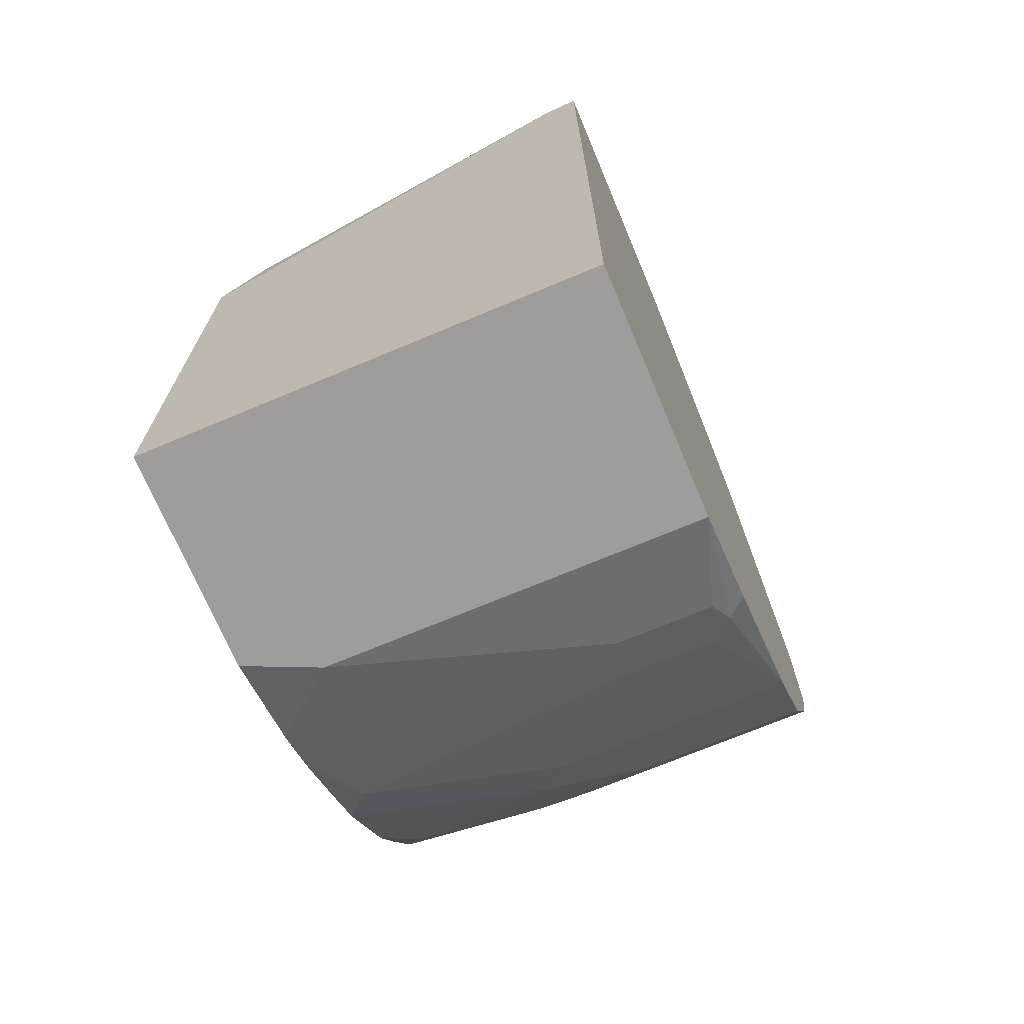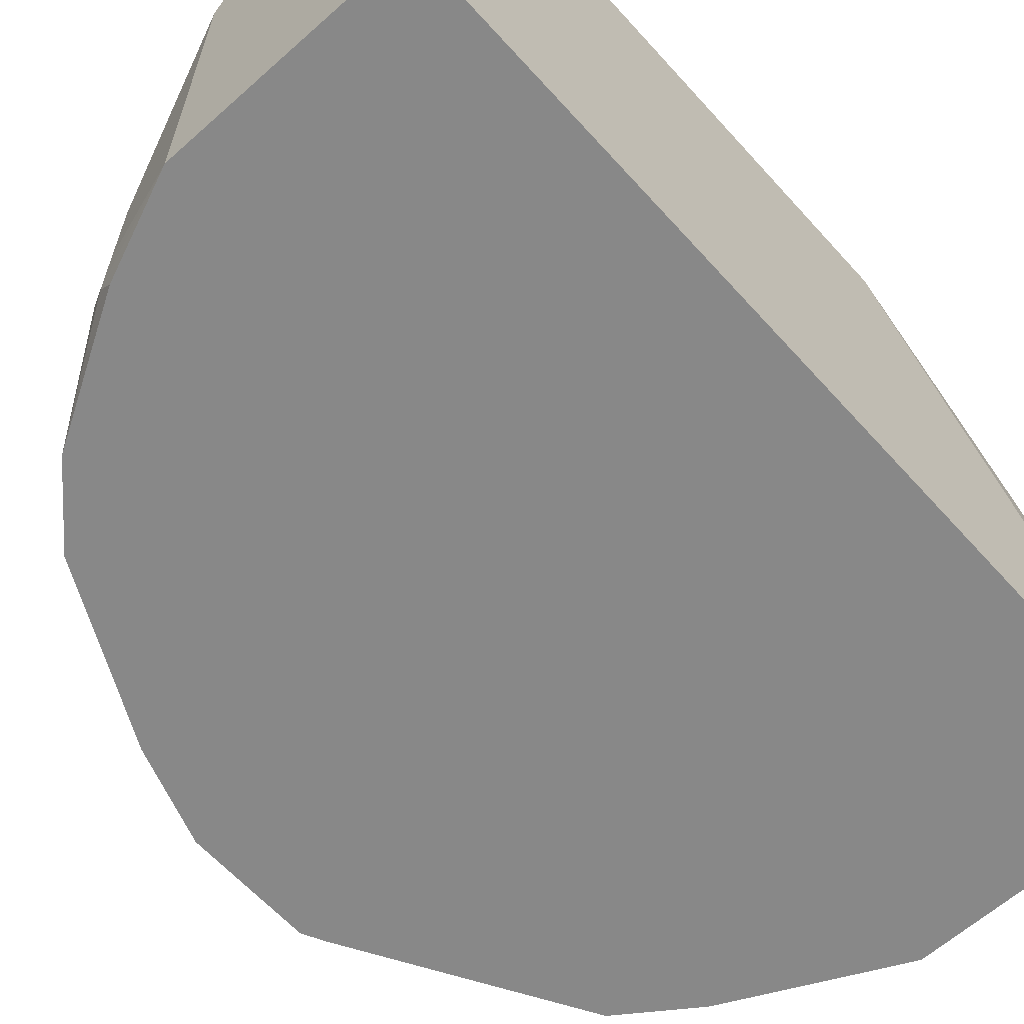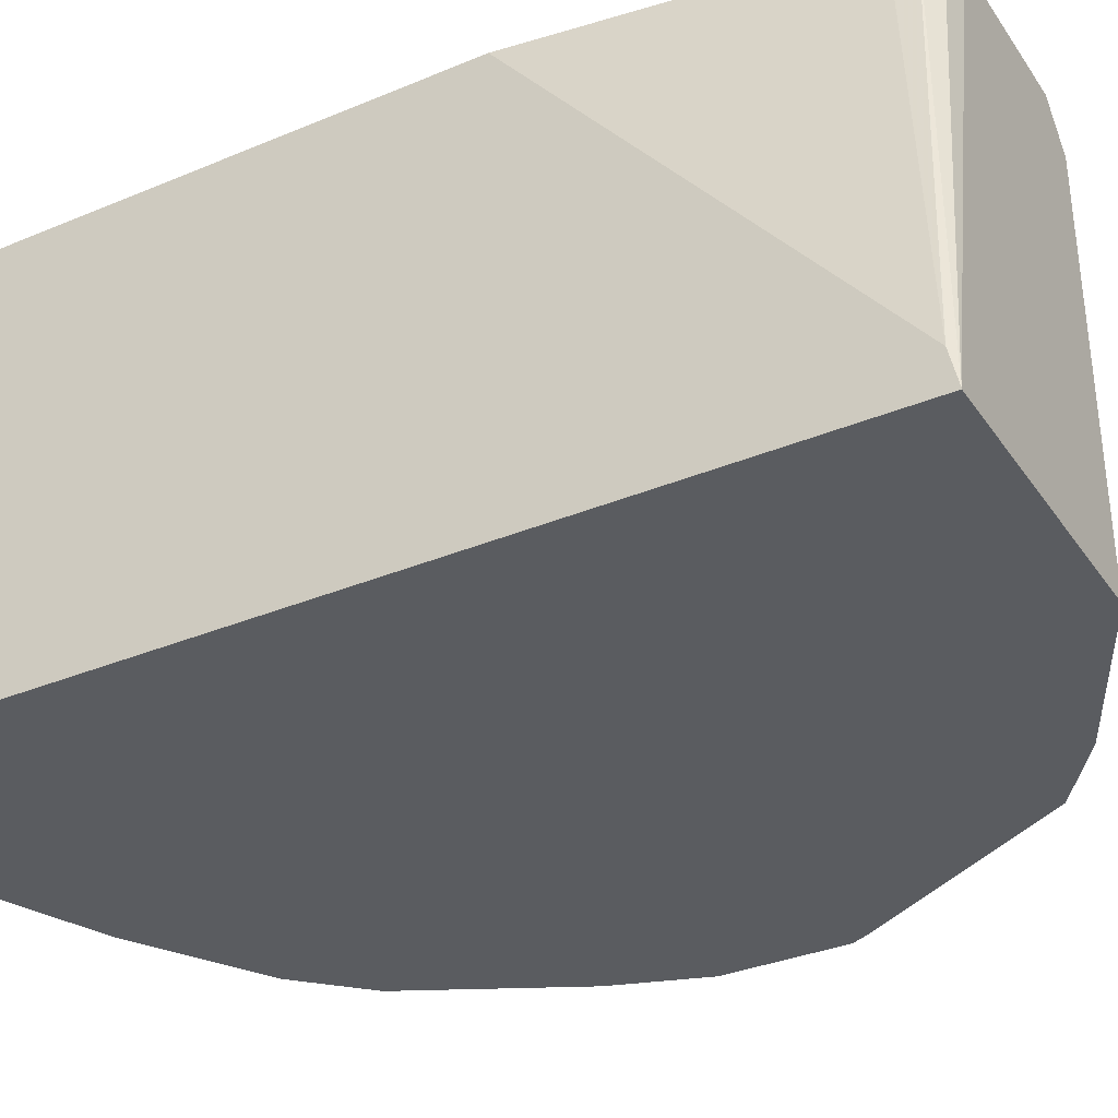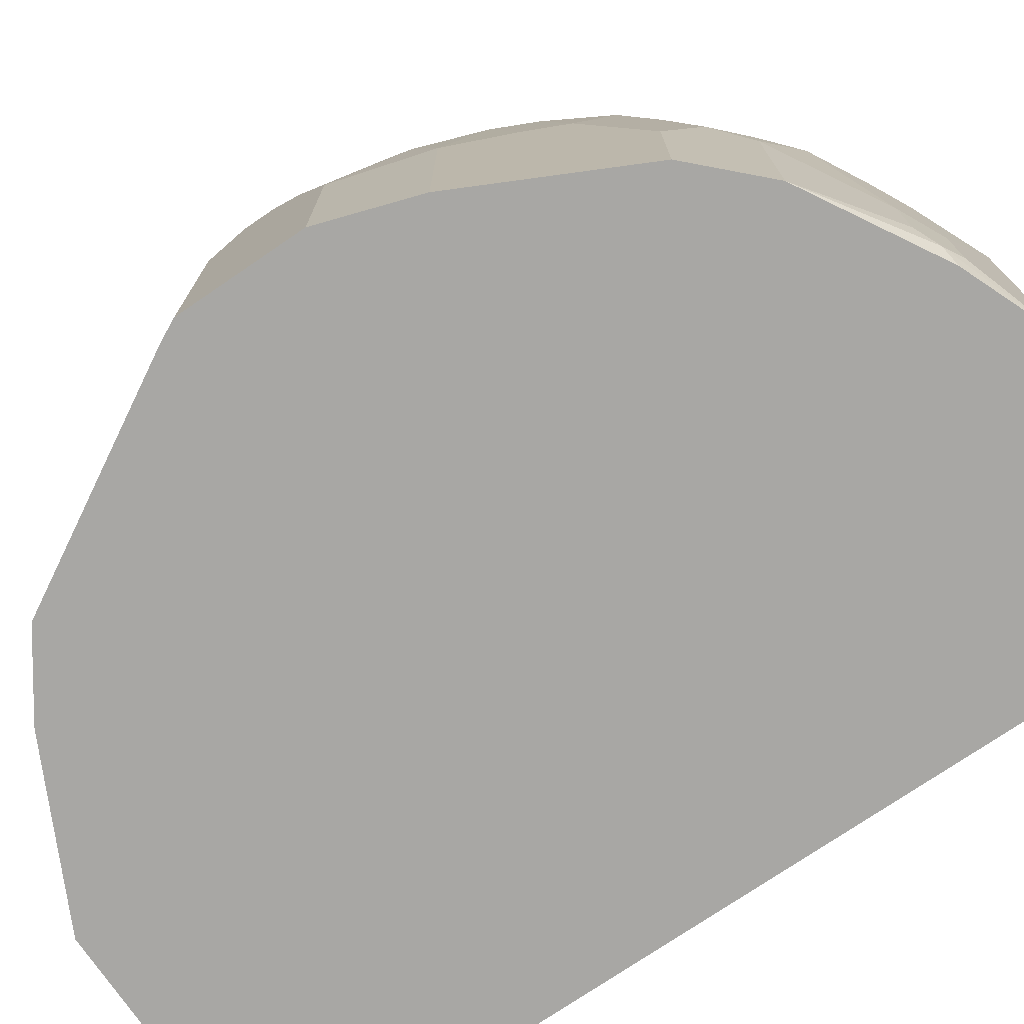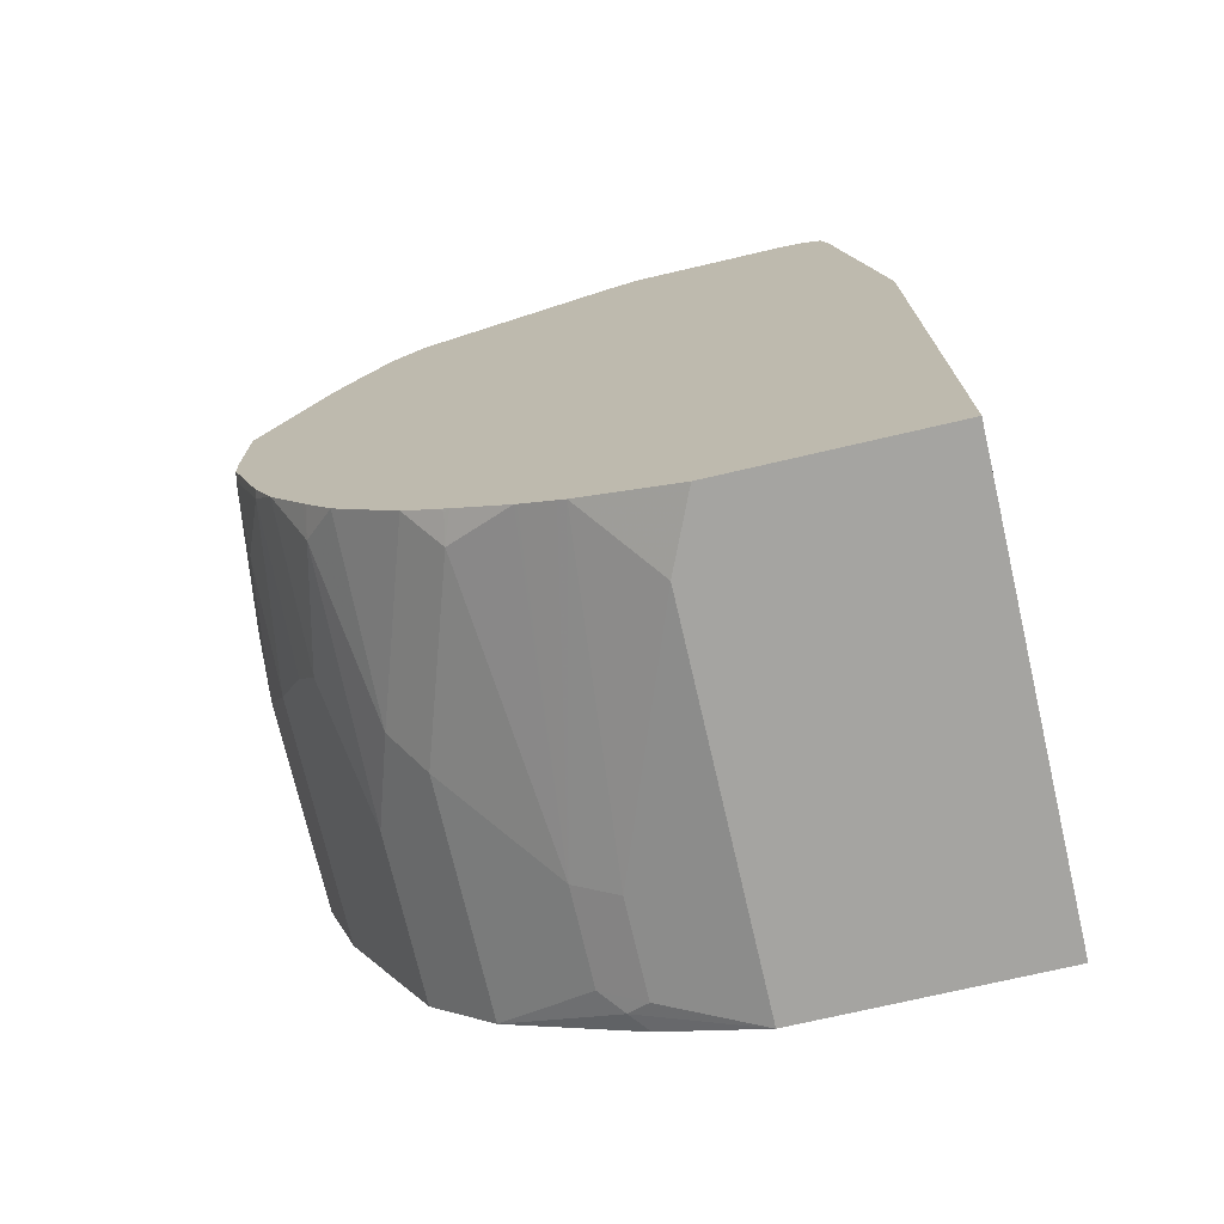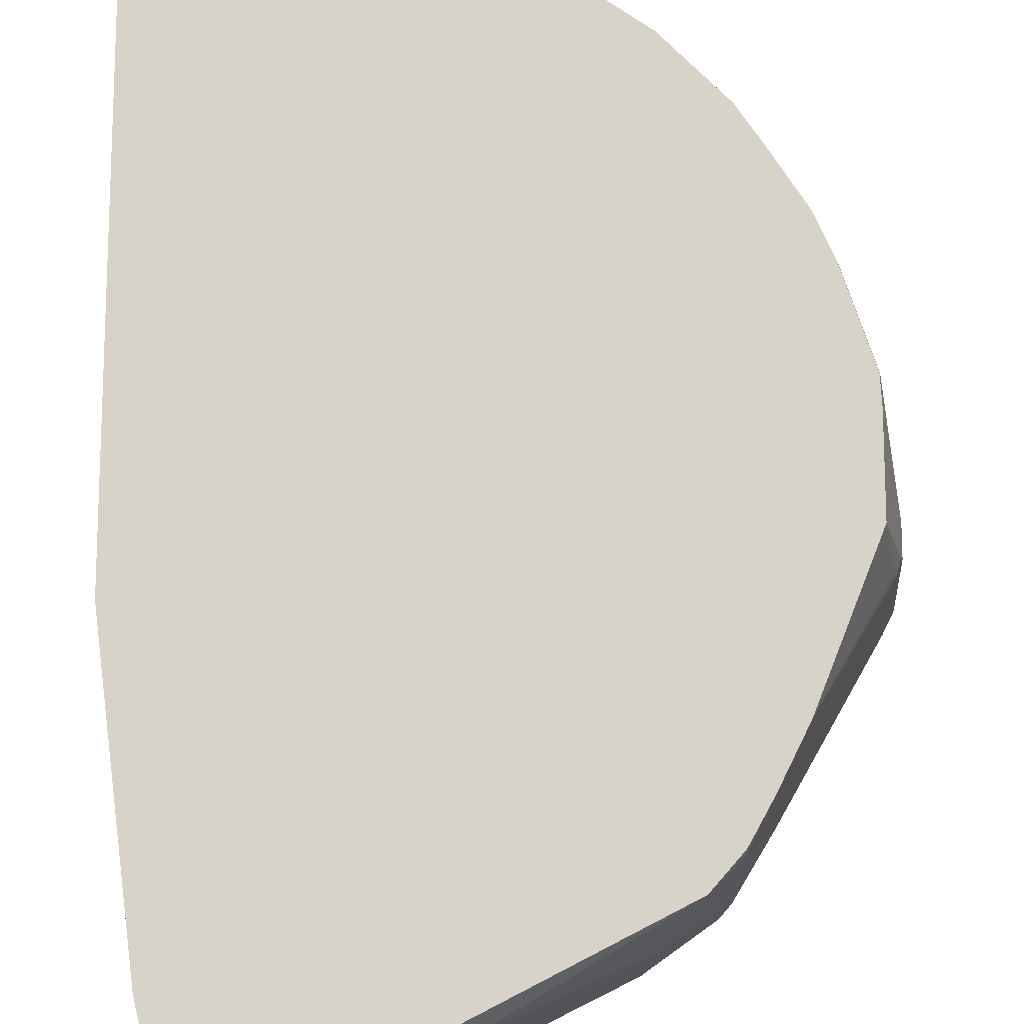
<metadata>
{"format":"obj","ext":"obj","renderer":"f3d","projection":"perspective","resolution":1024,"background":"white","views":[{"elev":-70.7,"azim":112.8,"up":"+Y"},{"elev":-62.7,"azim":42.0,"up":"+Z"},{"elev":-34.0,"azim":119.5,"up":"+Z"},{"elev":-74.6,"azim":-55.7,"up":"+Z"},{"elev":-73.2,"azim":13.1,"up":"+Y"},{"elev":76.4,"azim":180.0,"up":"+Z"}]}
</metadata>
<code>
v -0.4824 0.1729 0.02042
v -0.6533 0.1729 0.02042
v -0.4824 0.1729 0.02125
v -0.4824 -0.4035 0.02042
v -0.6541 0.1725 0.02042
v -0.6533 0.1729 0.269
v -0.538 0.1729 0.2931
v -0.5217 0.1701 0.2931
v -0.5102 0.1623 0.2931
v -0.4824 0.1727 0.02232
v -0.4824 -0.4035 0.2931
v -0.6341 -0.4035 0.02042
v -0.667 0.1661 0.02042
v -0.6661 0.1665 0.269
v -0.6629 0.1681 0.2786
v -0.6341 0.1729 0.2931
v -0.4824 0.1681 0.04287
v -0.4824 0.1686 0.0406
v -0.5068 0.1488 0.2931
v -0.6149 -0.4035 0.2931
v -0.4824 -0.03889 0.2931
v -0.6917 -0.3843 0.03844
v -0.7045 -0.3778 0.03203
v -0.6948 -0.3791 0.02042
v -0.6341 -0.4035 0.2498
v -0.7438 0.1277 0.02042
v -0.743 0.1281 0.1921
v -0.655 0.1643 0.2931
v -0.6517 0.1659 0.2931
v -0.7398 0.1297 0.2017
v -0.7558 0.1216 0.1921
v -0.775 0.1025 0.2931
v -0.4824 0.1018 0.123
v -0.6725 -0.3843 0.2931
v -0.6917 -0.3843 0.09609
v -0.7173 -0.3715 0.04484
v -0.775 -0.333 0.02042
v -0.7558 0.1216 0.02042
v -0.8006 0.08965 0.1153
v -0.7942 0.08322 0.2882
v -0.7938 0.08102 0.2931
v -0.6774 -0.3818 0.2931
v -0.7173 -0.3715 0.1025
v -0.8134 -0.2946 0.02042
v -0.775 -0.333 0.1601
v -0.8006 0.08965 0.02042
v -0.8775 -0.04487 0.1729
v -0.8134 0.06403 0.2306
v -0.8086 0.05438 0.2931
v -0.7958 0.07757 0.2931
v -0.6966 -0.3723 0.2931
v -0.6981 -0.3715 0.2931
v -0.7366 -0.3522 0.2754
v -0.8134 -0.2946 0.1217
v -0.8647 -0.1921 0.02042
v -0.7942 -0.3138 0.1793
v -0.8775 -0.04487 0.02042
v -0.8839 -0.05768 0.1729
v -0.8214 0.02877 0.2931
v -0.7301 -0.3507 0.2931
v -0.7334 -0.3491 0.2914
v -0.735 -0.3474 0.2931
v -0.7558 -0.333 0.2931
v -0.8134 -0.2754 0.2754
v -0.8326 -0.2562 0.1985
v -0.8647 -0.1921 0.1729
v -0.8839 -0.1345 0.02042
v -0.7942 -0.2946 0.2931
v -0.8839 -0.05768 0.02042
v -0.8839 -0.07686 0.2114
v -0.8775 -0.06406 0.2306
v -0.8262 0.01917 0.2931
v -0.733 -0.3487 0.2931
v -0.8086 -0.2738 0.2931
v -0.8099 -0.2719 0.2931
v -0.8119 -0.2689 0.2931
v -0.8326 -0.2369 0.2931
v -0.8334 -0.2354 0.2931
v -0.8455 -0.2113 0.2882
v -0.8455 -0.2306 0.1921
v -0.8647 -0.1729 0.2498
v -0.8839 -0.1345 0.1537
v -0.8807 -0.0737 0.2274
v -0.8839 -0.09611 0.2114
v -0.8647 -0.07686 0.2931
v -0.8743 -0.06248 0.2402
v -0.8445 -0.2104 0.2931
v -0.8647 -0.1537 0.2882
v -0.8839 -0.1153 0.1921
v -0.8647 -0.1345 0.2931
v -0.8637 -0.1527 0.2931
f 44 65 80
f 44 54 65
f 43 53 45
f 40 50 41
f 43 51 52
f 42 51 43
f 44 80 66
f 43 52 53
f 44 66 55
f 53 60 61
f 45 56 54
f 47 49 48
f 47 57 69
f 47 69 58
f 47 58 59
f 47 59 49
f 52 60 53
f 40 49 50
f 45 53 56
f 40 48 49
f 34 43 35
f 39 48 40
f 23 37 24
f 25 34 35
f 26 38 31
f 26 31 27
f 27 31 30
f 31 38 46
f 31 46 39
f 31 39 32
f 32 39 40
f 32 40 41
f 34 42 43
f 53 61 62
f 36 43 45
f 36 45 37
f 37 45 54
f 37 54 44
f 39 46 57
f 39 57 47
f 39 47 48
f 88 91 90
f 53 62 63
f 58 89 84
f 54 56 64
f 66 80 79
f 66 79 81
f 70 83 71
f 70 84 83
f 71 83 85
f 71 85 86
f 71 86 72
f 72 86 85
f 78 87 79
f 79 87 88
f 79 88 81
f 81 88 82
f 82 88 89
f 83 84 90
f 83 90 85
f 84 89 88
f 84 88 90
f 87 91 88
f 23 36 37
f 66 81 82
f 53 63 56
f 65 79 80
f 65 77 78
f 54 64 65
f 55 66 82
f 55 82 67
f 56 68 64
f 56 63 68
f 58 69 67
f 58 67 82
f 58 82 89
f 58 84 70
f 58 70 71
f 58 71 72
f 58 72 59
f 60 73 61
f 61 73 62
f 64 68 74
f 64 74 75
f 64 75 76
f 64 76 77
f 64 77 65
f 65 78 79
f 22 36 23
f 7 19 9
f 22 35 43
f 1 13 5
f 1 5 2
f 2 5 6
f 3 7 8
f 3 8 9
f 3 9 10
f 4 11 20
f 4 20 25
f 1 26 13
f 4 25 12
f 5 14 6
f 6 14 15
f 6 15 16
f 7 16 29
f 7 29 28
f 7 28 32
f 7 32 41
f 7 41 50
f 5 13 14
f 1 38 26
f 1 46 38
f 1 57 46
f 22 43 36
f 1 2 6
f 1 6 16
f 1 16 7
f 1 7 3
f 1 3 10
f 1 10 18
f 1 18 17
f 1 17 33
f 1 33 21
f 1 21 11
f 1 11 4
f 1 12 24
f 1 24 37
f 1 37 44
f 1 44 55
f 1 55 67
f 1 67 69
f 1 69 57
f 7 50 49
f 7 49 59
f 1 4 12
f 7 72 85
f 9 18 10
f 9 19 17
f 12 22 23
f 12 23 24
f 12 25 35
f 12 35 22
f 13 26 14
f 14 26 27
f 9 17 18
f 14 27 30
f 15 28 29
f 15 30 31
f 15 31 32
f 15 32 28
f 17 19 33
f 19 21 33
f 7 59 72
f 20 34 25
f 14 30 15
f 7 9 8
f 15 29 16
f 7 11 21
f 7 90 91
f 7 85 90
f 7 21 19
f 7 91 87
f 7 87 78
f 7 77 76
f 7 76 75
f 7 75 74
f 7 74 68
f 7 68 63
f 7 78 77
f 7 62 73
f 7 20 11
f 7 73 60
f 7 60 52
f 7 52 51
f 7 51 42
f 7 63 62
f 7 34 20
f 7 42 34

</code>
